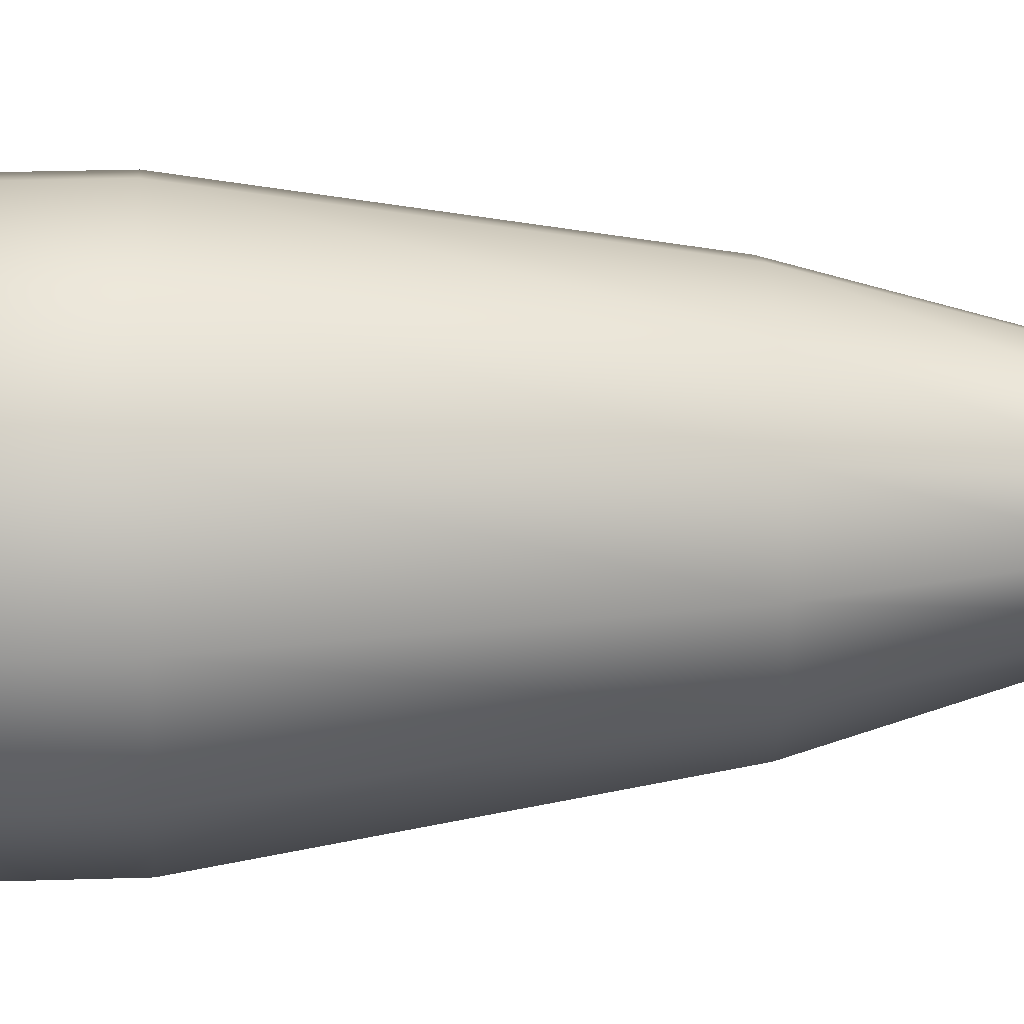
<metadata>
{"format":"obj","ext":"obj","renderer":"f3d","projection":"perspective","resolution":1024,"background":"white","views":[{"elev":21.1,"azim":86.5,"up":"+Y"}]}
</metadata>
<code>
g Group35547
v -0.03082 -0.09218 0.4676
v -0.02667 -0.1077 0.4676
v -0.01534 -0.119 0.4676
v 0.000126 -0.1231 0.4676
v 0.01561 -0.119 0.4676
v 0.02693 -0.1076 0.4676
v 0.03108 -0.09216 0.4676
v 0.02693 -0.07668 0.4676
v 0.01559 -0.06535 0.4676
v 0.000113 -0.06121 0.4676
v -0.01535 -0.06536 0.4676
v -0.02668 -0.07669 0.4676
v -0.0258 -0.09217 0.4893
v -0.02232 -0.1051 0.4893
v -0.01282 -0.1146 0.4893
v 0.000129 -0.1181 0.4893
v 0.0131 -0.1146 0.4893
v 0.02259 -0.1051 0.4893
v 0.02606 -0.09216 0.4893
v 0.02259 -0.07919 0.4893
v 0.01309 -0.0697 0.4893
v 0.000118 -0.06623 0.4893
v -0.01283 -0.06971 0.4893
v -0.02233 -0.0792 0.4893
v -0.03322 -0.09218 0.4676
v -0.02875 -0.1089 0.4676
v -0.01654 -0.1211 0.4676
v 0.000126 -0.1255 0.4676
v 0.0168 -0.1211 0.4676
v 0.02901 -0.1088 0.4676
v 0.03347 -0.09216 0.4675
v 0.029 -0.07548 0.4676
v 0.01679 -0.06328 0.4676
v 0.000112 -0.05881 0.4676
v -0.01655 -0.06328 0.4676
v -0.02875 -0.0755 0.4676
v -0.07241 -0.09218 0.3227
v -0.06269 -0.1284 0.3227
v -0.03614 -0.155 0.3227
v 0.000104 -0.1647 0.3227
v 0.03636 -0.155 0.3227
v 0.0629 -0.1284 0.3227
v 0.0726 -0.09215 0.3227
v 0.06288 -0.0559 0.3227
v 0.03633 -0.02936 0.3227
v 7.3e-05 -0.01965 0.3227
v -0.03617 -0.02938 0.3227
v -0.0627 -0.05593 0.3227
v -0.06843 -0.09218 0.3206
v -0.05924 -0.1264 0.3206
v -0.03415 -0.1515 0.3206
v 0.000103 -0.1607 0.3206
v 0.03437 -0.1515 0.3206
v 0.05945 -0.1264 0.3206
v 0.06862 -0.09215 0.3206
v 0.05943 -0.05789 0.3206
v 0.03434 -0.03281 0.3206
v 7.4e-05 -0.02363 0.3206
v -0.03418 -0.03282 0.3206
v -0.05926 -0.05791 0.3206
v -0.1295 -0.0922 0.2162
v -0.1121 -0.157 0.2162
v -0.06466 -0.2044 0.2162
v 9.3e-05 -0.2217 0.2162
v 0.06486 -0.2043 0.2161
v 0.1123 -0.1569 0.2161
v 0.1296 -0.09214 0.2161
v 0.1122 -0.02738 0.2161
v 0.06481 0.02003 0.2161
v 3.8e-05 0.03737 0.2162
v -0.06471 0.02 0.2162
v -0.1121 -0.02742 0.2162
v -0.1295 -0.0922 0.1321
v -0.1121 -0.157 0.1321
v -0.06468 -0.2044 0.1321
v 7.6e-05 -0.2217 0.1321
v 0.06484 -0.2043 0.1321
v 0.1122 -0.1569 0.1321
v 0.1296 -0.09214 0.1321
v 0.1122 -0.02738 0.1321
v 0.06479 0.02003 0.1321
v 2.1e-05 0.03737 0.1321
v -0.06473 0.02 0.1321
v -0.1121 -0.02742 0.1321
v -0.09338 -0.09219 -0.09147
v -0.08086 -0.1389 -0.09148
v -0.04666 -0.1731 -0.09148
v 2e-05 -0.1856 -0.09149
v 0.04671 -0.173 -0.0915
v 0.08089 -0.1388 -0.09151
v 0.0934 -0.09215 -0.09151
v 0.08087 -0.04545 -0.09151
v 0.04668 -0.01128 -0.0915
v -3e-06 0.001227 -0.09149
v -0.0467 -0.0113 -0.09148
v -0.08088 -0.04549 -0.09148
v -0.05324 -0.09218 -0.2298
v -0.0461 -0.1188 -0.2298
v -0.02662 -0.1383 -0.2298
v -1.7e-05 -0.1454 -0.2298
v 0.02659 -0.1383 -0.2298
v 0.04607 -0.1188 -0.2298
v 0.0532 -0.09216 -0.2298
v 0.04606 -0.06555 -0.2298
v 0.02658 -0.04607 -0.2298
v -4e-05 -0.03894 -0.2298
v -0.02664 -0.04608 -0.2298
v -0.04611 -0.06556 -0.2298
v -0.05325 -0.09218 -0.2674
v -0.04611 -0.1188 -0.2674
v -0.02662 -0.1383 -0.2674
v -1e-05 -0.1454 -0.2674
v 0.02659 -0.1383 -0.2675
v 0.04606 -0.1188 -0.2675
v 0.05319 -0.09216 -0.2675
v 0.04605 -0.06555 -0.2675
v 0.02657 -0.04607 -0.2675
v -3.2e-05 -0.03894 -0.2674
v -0.02664 -0.04608 -0.2674
v -0.04612 -0.06556 -0.2674
v -0.04987 -0.09218 -0.2674
v -0.04319 -0.1171 -0.2674
v -0.02494 -0.1353 -0.2674
v -2.6e-05 -0.142 -0.2674
v 0.0249 -0.1353 -0.2675
v 0.04314 -0.1171 -0.2675
v 0.04981 -0.09216 -0.2675
v 0.04313 -0.06723 -0.2675
v 0.02488 -0.04899 -0.2675
v -3.1e-05 -0.04232 -0.2674
v -0.02496 -0.049 -0.2674
v -0.0432 -0.06725 -0.2674
v -0.04987 -0.09218 -0.2692
v -0.04319 -0.1171 -0.2692
v -0.02494 -0.1353 -0.2692
v -2.6e-05 -0.142 -0.2692
v 0.0249 -0.1353 -0.2692
v 0.04314 -0.1171 -0.2693
v 0.04981 -0.09216 -0.2693
v 0.04313 -0.06723 -0.2693
v 0.02488 -0.04899 -0.2692
v -3.2e-05 -0.04232 -0.2692
v -0.02496 -0.049 -0.2692
v -0.0432 -0.06725 -0.2692
v -0.05228 -0.09218 -0.2692
v -0.04528 -0.1183 -0.2692
v -0.02614 -0.1374 -0.2692
v -2.6e-05 -0.1444 -0.2692
v 0.0261 -0.1374 -0.2692
v 0.04523 -0.1183 -0.2693
v 0.05223 -0.09216 -0.2693
v 0.04522 -0.06603 -0.2693
v 0.02608 -0.0469 -0.2692
v -4.8e-05 -0.03991 -0.2692
v -0.02616 -0.04691 -0.2692
v -0.04529 -0.06605 -0.2692
v -0.05233 -0.09218 -0.5
v -0.04533 -0.1183 -0.5
v -0.02619 -0.1374 -0.5
v -7.5e-05 -0.1444 -0.5
v 0.02605 -0.1374 -0.5
v 0.04518 -0.1183 -0.5
v 0.05218 -0.09216 -0.5
v 0.04517 -0.06603 -0.5
v 0.02603 -0.0469 -0.5
v -9.7e-05 -0.03991 -0.5
v -0.02621 -0.04691 -0.5
v -0.04534 -0.06605 -0.5
v -0.03775 -0.09218 -0.5
v -0.0327 -0.111 -0.5
v -0.0189 -0.1248 -0.5
v -7.8e-05 -0.1298 -0.5
v 0.01876 -0.1248 -0.5
v 0.03255 -0.111 -0.5
v 0.03759 -0.09216 -0.5
v 0.03254 -0.07332 -0.5
v 0.01875 -0.05953 -0.5
v -9.4e-05 -0.05449 -0.5
v -0.01892 -0.05954 -0.5
v -0.03271 -0.07333 -0.5
v -0.03216 -0.09218 -0.4935
v -0.02786 -0.1082 -0.4935
v -0.01611 -0.12 -0.4935
v -7.8e-05 -0.1243 -0.4935
v 0.01597 -0.12 -0.4935
v 0.02771 -0.1082 -0.4935
v 0.03201 -0.09216 -0.4935
v 0.0277 -0.07612 -0.4935
v 0.01596 -0.06437 -0.4935
v -9.1e-05 -0.06008 -0.4935
v -0.01612 -0.06438 -0.4935
v -0.02787 -0.07613 -0.4935
v -0.007427 -0.09214 -0.4935
v -5.1e-05 -0.09952 -0.4935
v 0.007276 -0.09213 -0.4935
v -0.000119 -0.08481 -0.4935
v -0.008962 -0.09217 0.4946
v -0.007741 -0.09672 0.4946
v -0.004408 -0.1001 0.4946
v 0.000127 -0.1013 0.4946
v 0.004678 -0.1001 0.4946
v 0.008009 -0.09672 0.4946
v 0.009228 -0.09217 0.4946
v 0.008007 -0.08761 0.4946
v 0.004675 -0.08428 0.4946
v 0.000123 -0.08307 0.4946
v -0.004412 -0.08429 0.4946
v -0.007743 -0.08762 0.4946
v -0.006658 -0.09217 0.5
v -0.005746 -0.09557 0.5
v -0.003257 -0.09806 0.5
v 0.000128 -0.09897 0.5
v 0.003527 -0.09806 0.5
v 0.006016 -0.09557 0.5
v 0.006926 -0.09217 0.5
v 0.006014 -0.08877 0.5
v 0.003525 -0.08628 0.5
v 0.000125 -0.08537 0.5
v -0.00326 -0.08628 0.5
v -0.005748 -0.08877 0.5
v 0.000103 -0.09216 0.5
v -0.005556 -0.1302 -0.2982
v -0.005564 -0.1302 -0.3326
v -0.005552 -0.1496 -0.2982
v -0.005556 -0.167 -0.3326
v -0.005596 -0.1302 -0.4835
v -0.005588 -0.167 -0.4835
v -0.005549 -0.2131 -0.3455
v -0.005578 -0.2131 -0.4835
v -0.000318 -0.1302 -0.3326
v -0.000307 -0.1496 -0.2982
v -0.000311 -0.167 -0.3326
v -0.00035 -0.1302 -0.4835
v -0.000304 -0.2131 -0.3455
v 0.004922 -0.1496 -0.2982
v 0.004918 -0.1302 -0.2982
v 0.00491 -0.1302 -0.3326
v 0.004918 -0.167 -0.3326
v 0.004878 -0.1302 -0.4835
v 0.004886 -0.167 -0.4835
v 0.004896 -0.2131 -0.4835
v 0.004925 -0.2131 -0.3455
v -0.000311 -0.1302 -0.2982
v -0.000343 -0.167 -0.4835
v -0.000333 -0.2131 -0.4835
v -0.005556 -0.1749 -0.343
v -0.005584 -0.1749 -0.4756
v -0.005578 -0.2052 -0.4756
v -0.005552 -0.2052 -0.3515
v 0.00489 -0.1749 -0.4756
v 0.004918 -0.1749 -0.3431
v 0.004922 -0.2052 -0.3515
v 0.004896 -0.2052 -0.4756
v -0.001231 -0.176 -0.348
v -0.001257 -0.176 -0.4709
v -0.001251 -0.2041 -0.4709
v -0.001227 -0.2041 -0.3558
v 0.000566 -0.176 -0.4709
v 0.000592 -0.176 -0.348
v 0.000596 -0.2041 -0.3558
v 0.000572 -0.2041 -0.4709
v -0.03572 -0.1064 -0.2982
v -0.03573 -0.1064 -0.3326
v -0.05255 -0.1161 -0.2982
v -0.06756 -0.1248 -0.3326
v -0.03576 -0.1064 -0.4835
v -0.0676 -0.1248 -0.4834
v -0.1076 -0.1479 -0.3455
v -0.1076 -0.1479 -0.4834
v -0.0331 -0.1109 -0.3326
v -0.04992 -0.1207 -0.2982
v -0.06494 -0.1293 -0.3326
v -0.03313 -0.1109 -0.4835
v -0.1049 -0.1524 -0.3455
v -0.0473 -0.1252 -0.2982
v -0.03047 -0.1155 -0.2982
v -0.03048 -0.1155 -0.3326
v -0.06232 -0.1339 -0.3326
v -0.03051 -0.1155 -0.4835
v -0.06235 -0.1339 -0.4834
v -0.1023 -0.157 -0.4834
v -0.1023 -0.157 -0.3455
v -0.0331 -0.1109 -0.2982
v -0.06497 -0.1293 -0.4834
v -0.105 -0.1524 -0.4834
v -0.07441 -0.1287 -0.343
v -0.07444 -0.1287 -0.4755
v -0.1007 -0.1439 -0.4755
v -0.1007 -0.1439 -0.3515
v -0.06919 -0.1378 -0.4755
v -0.06916 -0.1378 -0.343
v -0.09547 -0.153 -0.3515
v -0.09549 -0.153 -0.4755
v -0.07319 -0.133 -0.3479
v -0.07322 -0.133 -0.4709
v -0.09763 -0.1471 -0.4709
v -0.09761 -0.1471 -0.3558
v -0.0723 -0.1346 -0.4709
v -0.07227 -0.1346 -0.3479
v -0.09669 -0.1487 -0.3558
v -0.09671 -0.1487 -0.4709
v -0.03019 -0.06837 -0.2982
v -0.0302 -0.06837 -0.3326
v -0.04702 -0.05866 -0.2982
v -0.06204 -0.04999 -0.3326
v -0.03023 -0.06837 -0.4835
v -0.06207 -0.04999 -0.4834
v -0.102 -0.02691 -0.3455
v -0.1021 -0.02691 -0.4834
v -0.03282 -0.07291 -0.3326
v -0.04965 -0.0632 -0.2982
v -0.06466 -0.05454 -0.3326
v -0.03285 -0.07291 -0.4835
v -0.1047 -0.03145 -0.3455
v -0.05227 -0.06774 -0.2982
v -0.03543 -0.07745 -0.2982
v -0.03544 -0.07745 -0.3326
v -0.06729 -0.05908 -0.3326
v -0.03547 -0.07745 -0.4835
v -0.06732 -0.05908 -0.4834
v -0.1073 -0.036 -0.4834
v -0.1073 -0.036 -0.3455
v -0.03281 -0.07291 -0.2982
v -0.0647 -0.05454 -0.4834
v -0.1047 -0.03145 -0.4834
v -0.06889 -0.04604 -0.343
v -0.06892 -0.04604 -0.4755
v -0.09523 -0.03086 -0.4755
v -0.0952 -0.03086 -0.3515
v -0.07416 -0.05513 -0.4755
v -0.07413 -0.05513 -0.343
v -0.1004 -0.03995 -0.3515
v -0.1005 -0.03995 -0.4755
v -0.072 -0.04924 -0.3479
v -0.07203 -0.04924 -0.4709
v -0.09644 -0.03515 -0.4709
v -0.09642 -0.03515 -0.3558
v -0.07294 -0.05084 -0.4709
v -0.07292 -0.05084 -0.3479
v -0.09734 -0.03674 -0.3558
v -0.09736 -0.03674 -0.4709
v 0.005486 -0.05415 -0.2982
v 0.005478 -0.05415 -0.3326
v 0.005482 -0.03471 -0.2982
v 0.005471 -0.01738 -0.3326
v 0.005446 -0.05415 -0.4835
v 0.005439 -0.01738 -0.4835
v 0.005458 0.0288 -0.3455
v 0.005429 0.0288 -0.4835
v 0.000233 -0.05415 -0.3326
v 0.000236 -0.03471 -0.2982
v 0.000225 -0.01738 -0.3326
v 0.000201 -0.05415 -0.4835
v 0.000213 0.0288 -0.3455
v -0.004993 -0.03472 -0.2982
v -0.004989 -0.05415 -0.2982
v -0.004996 -0.05415 -0.3326
v -0.005004 -0.01738 -0.3326
v -0.005028 -0.05415 -0.4835
v -0.005036 -0.01738 -0.4835
v -0.005046 0.0288 -0.4835
v -0.005016 0.0288 -0.3455
v 0.000241 -0.05415 -0.2982
v 0.000193 -0.01738 -0.4835
v 0.000184 0.0288 -0.4835
v 0.005467 -0.009475 -0.3431
v 0.005439 -0.009475 -0.4756
v 0.005432 0.0209 -0.4756
v 0.005458 0.0209 -0.3515
v -0.005036 -0.009478 -0.4756
v -0.005008 -0.009478 -0.343
v -0.005016 0.0209 -0.3515
v -0.005042 0.0209 -0.4756
v 0.00114 -0.008385 -0.348
v 0.001113 -0.008385 -0.4709
v 0.001107 0.01981 -0.4709
v 0.001132 0.01981 -0.3558
v -0.000709 -0.008386 -0.4709
v -0.000683 -0.008386 -0.348
v -0.000691 0.01981 -0.3558
v -0.000715 0.01981 -0.4709
v 0.03565 -0.07795 -0.2982
v 0.03564 -0.07795 -0.3327
v 0.05248 -0.06822 -0.2982
v 0.06748 -0.05956 -0.3327
v 0.03561 -0.07795 -0.4835
v 0.06745 -0.05956 -0.4835
v 0.1075 -0.03646 -0.3455
v 0.1074 -0.03646 -0.4835
v 0.03302 -0.0734 -0.3327
v 0.04985 -0.06368 -0.2982
v 0.06485 -0.05501 -0.3327
v 0.03299 -0.0734 -0.4835
v 0.1048 -0.03191 -0.3455
v 0.04723 -0.05914 -0.2982
v 0.0304 -0.06886 -0.2982
v 0.03039 -0.06886 -0.3327
v 0.06223 -0.05047 -0.3327
v 0.03036 -0.06886 -0.4835
v 0.0622 -0.05047 -0.4835
v 0.1022 -0.02737 -0.4835
v 0.1022 -0.02737 -0.3455
v 0.03302 -0.0734 -0.2982
v 0.06482 -0.05501 -0.4835
v 0.1048 -0.03191 -0.4835
v 0.07432 -0.0556 -0.3431
v 0.07429 -0.0556 -0.4756
v 0.1006 -0.04041 -0.4756
v 0.1006 -0.04041 -0.3515
v 0.06905 -0.04652 -0.4756
v 0.06907 -0.04652 -0.3431
v 0.09537 -0.03133 -0.3515
v 0.09535 -0.03133 -0.4756
v 0.0731 -0.05131 -0.348
v 0.07308 -0.05131 -0.471
v 0.09749 -0.03721 -0.471
v 0.09751 -0.03721 -0.3558
v 0.07215 -0.04972 -0.471
v 0.07218 -0.04972 -0.348
v 0.09659 -0.03562 -0.3558
v 0.09657 -0.03562 -0.471
v 0.03012 -0.116 -0.2982
v 0.03011 -0.116 -0.3327
v 0.04695 -0.1257 -0.2982
v 0.06196 -0.1343 -0.3327
v 0.03008 -0.116 -0.4835
v 0.06193 -0.1343 -0.4835
v 0.102 -0.1574 -0.3455
v 0.1019 -0.1574 -0.4835
v 0.03273 -0.1114 -0.3327
v 0.04957 -0.1211 -0.2982
v 0.06458 -0.1298 -0.3327
v 0.0327 -0.1114 -0.4835
v 0.1046 -0.1529 -0.3455
v 0.0522 -0.1166 -0.2982
v 0.03536 -0.1069 -0.2982
v 0.03535 -0.1069 -0.3327
v 0.0672 -0.1253 -0.3327
v 0.03532 -0.1069 -0.4835
v 0.06717 -0.1253 -0.4835
v 0.1072 -0.1483 -0.4835
v 0.1072 -0.1483 -0.3455
v 0.03274 -0.1114 -0.2982
v 0.06455 -0.1298 -0.4835
v 0.1045 -0.1529 -0.4835
v 0.0688 -0.1383 -0.3431
v 0.06877 -0.1383 -0.4756
v 0.09508 -0.1535 -0.4756
v 0.09511 -0.1535 -0.3515
v 0.07402 -0.1292 -0.4756
v 0.07404 -0.1292 -0.3431
v 0.1004 -0.1444 -0.3515
v 0.1003 -0.1444 -0.4756
v 0.07191 -0.1351 -0.348
v 0.07188 -0.1351 -0.471
v 0.0963 -0.1492 -0.471
v 0.09632 -0.1492 -0.3558
v 0.0728 -0.1335 -0.471
v 0.07283 -0.1335 -0.348
v 0.09724 -0.1476 -0.3558
v 0.09722 -0.1476 -0.471
f 14 13 1 2
f 15 14 2 3
f 16 15 3 4
f 17 16 4 5
f 18 17 5 6
f 19 18 6 7
f 20 19 7 8
f 21 20 8 9
f 22 21 9 10
f 23 22 10 11
f 24 23 11 12
f 13 24 12 1
f 25 26 2 1
f 26 27 3 2
f 27 28 4 3
f 28 29 5 4
f 29 30 6 5
f 30 31 7 6
f 31 32 8 7
f 32 33 9 8
f 33 34 10 9
f 34 35 11 10
f 35 36 12 11
f 36 25 1 12
f 37 38 26 25
f 38 39 27 26
f 39 40 28 27
f 40 41 29 28
f 41 42 30 29
f 42 43 31 30
f 43 44 32 31
f 44 45 33 32
f 45 46 34 33
f 46 47 35 34
f 47 48 36 35
f 48 37 25 36
f 49 50 38 37
f 50 51 39 38
f 51 52 40 39
f 52 53 41 40
f 53 54 42 41
f 54 55 43 42
f 55 56 44 43
f 56 57 45 44
f 57 58 46 45
f 58 59 47 46
f 59 60 48 47
f 60 49 37 48
f 61 62 50 49
f 62 63 51 50
f 63 64 52 51
f 64 65 53 52
f 65 66 54 53
f 66 67 55 54
f 67 68 56 55
f 68 69 57 56
f 69 70 58 57
f 70 71 59 58
f 71 72 60 59
f 72 61 49 60
f 73 74 62 61
f 74 75 63 62
f 75 76 64 63
f 76 77 65 64
f 77 78 66 65
f 78 79 67 66
f 79 80 68 67
f 80 81 69 68
f 81 82 70 69
f 82 83 71 70
f 83 84 72 71
f 84 73 61 72
f 85 86 74 73
f 86 87 75 74
f 87 88 76 75
f 88 89 77 76
f 89 90 78 77
f 90 91 79 78
f 91 92 80 79
f 92 93 81 80
f 93 94 82 81
f 94 95 83 82
f 95 96 84 83
f 96 85 73 84
f 97 98 86 85
f 98 99 87 86
f 99 100 88 87
f 100 101 89 88
f 101 102 90 89
f 102 103 91 90
f 103 104 92 91
f 104 105 93 92
f 105 106 94 93
f 106 107 95 94
f 107 108 96 95
f 108 97 85 96
f 109 110 98 97
f 110 111 99 98
f 111 112 100 99
f 112 113 101 100
f 113 114 102 101
f 114 115 103 102
f 115 116 104 103
f 116 117 105 104
f 117 118 106 105
f 118 119 107 106
f 119 120 108 107
f 120 109 97 108
f 121 122 110 109
f 122 123 111 110
f 123 124 112 111
f 124 125 113 112
f 125 126 114 113
f 126 127 115 114
f 127 128 116 115
f 128 129 117 116
f 129 130 118 117
f 130 131 119 118
f 131 132 120 119
f 132 121 109 120
f 133 134 122 121
f 134 135 123 122
f 135 136 124 123
f 136 137 125 124
f 137 138 126 125
f 138 139 127 126
f 139 140 128 127
f 140 141 129 128
f 141 142 130 129
f 142 143 131 130
f 143 144 132 131
f 144 133 121 132
f 145 146 134 133
f 146 147 135 134
f 147 148 136 135
f 148 149 137 136
f 149 150 138 137
f 150 151 139 138
f 151 152 140 139
f 152 153 141 140
f 153 154 142 141
f 154 155 143 142
f 155 156 144 143
f 156 145 133 144
f 157 158 146 145
f 158 159 147 146
f 159 160 148 147
f 160 161 149 148
f 161 162 150 149
f 162 163 151 150
f 163 164 152 151
f 164 165 153 152
f 165 166 154 153
f 166 167 155 154
f 167 168 156 155
f 168 157 145 156
f 169 170 158 157
f 170 171 159 158
f 171 172 160 159
f 172 173 161 160
f 173 174 162 161
f 174 175 163 162
f 175 176 164 163
f 176 177 165 164
f 177 178 166 165
f 178 179 167 166
f 179 180 168 167
f 180 169 157 168
f 181 182 170 169
f 182 183 171 170
f 183 184 172 171
f 184 185 173 172
f 185 186 174 173
f 186 187 175 174
f 187 188 176 175
f 188 189 177 176
f 189 190 178 177
f 190 191 179 178
f 191 192 180 179
f 192 181 169 180
f 193 182 181
f 193 194 183 182
f 194 184 183
f 194 185 184
f 194 195 186 185
f 195 187 186
f 195 188 187
f 195 196 189 188
f 196 190 189
f 196 191 190
f 196 193 192 191
f 193 181 192
f 198 197 13 14
f 199 198 14 15
f 200 199 15 16
f 201 200 16 17
f 202 201 17 18
f 203 202 18 19
f 204 203 19 20
f 205 204 20 21
f 206 205 21 22
f 207 206 22 23
f 208 207 23 24
f 197 208 24 13
f 210 209 197 198
f 211 210 198 199
f 212 211 199 200
f 213 212 200 201
f 214 213 201 202
f 215 214 202 203
f 216 215 203 204
f 217 216 204 205
f 218 217 205 206
f 219 218 206 207
f 220 219 207 208
f 209 220 208 197
f 221 209 210
f 221 210 211
f 221 211 212
f 221 212 213
f 221 213 214
f 221 214 215
f 221 215 216
f 221 216 217
f 221 217 218
f 221 218 219
f 221 219 220
f 221 220 209
f 225 224 222 223
f 226 227 225 223
f 256 257 254 255
f 243 222 224 231
f 231 224 225 232
f 230 223 222 243
f 233 226 223 230
f 244 227 226 233
f 232 225 228 234
f 245 229 227 244
f 234 228 229 245
f 238 237 236 235
f 239 237 238 240
f 261 258 259 260
f 243 231 235 236
f 231 232 238 235
f 230 243 236 237
f 233 230 237 239
f 244 233 239 240
f 232 234 242 238
f 245 244 240 241
f 234 245 241 242
f 247 246 225 227
f 248 247 227 229
f 249 248 229 228
f 246 249 228 225
f 251 250 240 238
f 252 251 238 242
f 253 252 242 241
f 250 253 241 240
f 255 254 246 247
f 256 255 247 248
f 257 256 248 249
f 254 257 249 246
f 259 258 250 251
f 260 259 251 252
f 261 260 252 253
f 258 261 253 250
f 265 264 262 263
f 266 267 265 263
f 296 297 294 295
f 283 262 264 271
f 271 264 265 272
f 270 263 262 283
f 273 266 263 270
f 284 267 266 273
f 272 265 268 274
f 285 269 267 284
f 274 268 269 285
f 278 277 276 275
f 279 277 278 280
f 301 298 299 300
f 283 271 275 276
f 271 272 278 275
f 270 283 276 277
f 273 270 277 279
f 284 273 279 280
f 272 274 282 278
f 285 284 280 281
f 274 285 281 282
f 287 286 265 267
f 288 287 267 269
f 289 288 269 268
f 286 289 268 265
f 291 290 280 278
f 292 291 278 282
f 293 292 282 281
f 290 293 281 280
f 295 294 286 287
f 296 295 287 288
f 297 296 288 289
f 294 297 289 286
f 299 298 290 291
f 300 299 291 292
f 301 300 292 293
f 298 301 293 290
f 305 304 302 303
f 306 307 305 303
f 336 337 334 335
f 323 302 304 311
f 311 304 305 312
f 310 303 302 323
f 313 306 303 310
f 324 307 306 313
f 312 305 308 314
f 325 309 307 324
f 314 308 309 325
f 318 317 316 315
f 319 317 318 320
f 341 338 339 340
f 323 311 315 316
f 311 312 318 315
f 310 323 316 317
f 313 310 317 319
f 324 313 319 320
f 312 314 322 318
f 325 324 320 321
f 314 325 321 322
f 327 326 305 307
f 328 327 307 309
f 329 328 309 308
f 326 329 308 305
f 331 330 320 318
f 332 331 318 322
f 333 332 322 321
f 330 333 321 320
f 335 334 326 327
f 336 335 327 328
f 337 336 328 329
f 334 337 329 326
f 339 338 330 331
f 340 339 331 332
f 341 340 332 333
f 338 341 333 330
f 345 344 342 343
f 346 347 345 343
f 376 377 374 375
f 363 342 344 351
f 351 344 345 352
f 350 343 342 363
f 353 346 343 350
f 364 347 346 353
f 352 345 348 354
f 365 349 347 364
f 354 348 349 365
f 358 357 356 355
f 359 357 358 360
f 381 378 379 380
f 363 351 355 356
f 351 352 358 355
f 350 363 356 357
f 353 350 357 359
f 364 353 359 360
f 352 354 362 358
f 365 364 360 361
f 354 365 361 362
f 367 366 345 347
f 368 367 347 349
f 369 368 349 348
f 366 369 348 345
f 371 370 360 358
f 372 371 358 362
f 373 372 362 361
f 370 373 361 360
f 375 374 366 367
f 376 375 367 368
f 377 376 368 369
f 374 377 369 366
f 379 378 370 371
f 380 379 371 372
f 381 380 372 373
f 378 381 373 370
f 385 384 382 383
f 386 387 385 383
f 416 417 414 415
f 403 382 384 391
f 391 384 385 392
f 390 383 382 403
f 393 386 383 390
f 404 387 386 393
f 392 385 388 394
f 405 389 387 404
f 394 388 389 405
f 398 397 396 395
f 399 397 398 400
f 421 418 419 420
f 403 391 395 396
f 391 392 398 395
f 390 403 396 397
f 393 390 397 399
f 404 393 399 400
f 392 394 402 398
f 405 404 400 401
f 394 405 401 402
f 407 406 385 387
f 408 407 387 389
f 409 408 389 388
f 406 409 388 385
f 411 410 400 398
f 412 411 398 402
f 413 412 402 401
f 410 413 401 400
f 415 414 406 407
f 416 415 407 408
f 417 416 408 409
f 414 417 409 406
f 419 418 410 411
f 420 419 411 412
f 421 420 412 413
f 418 421 413 410
f 425 424 422 423
f 426 427 425 423
f 456 457 454 455
f 443 422 424 431
f 431 424 425 432
f 430 423 422 443
f 433 426 423 430
f 444 427 426 433
f 432 425 428 434
f 445 429 427 444
f 434 428 429 445
f 438 437 436 435
f 439 437 438 440
f 461 458 459 460
f 443 431 435 436
f 431 432 438 435
f 430 443 436 437
f 433 430 437 439
f 444 433 439 440
f 432 434 442 438
f 445 444 440 441
f 434 445 441 442
f 447 446 425 427
f 448 447 427 429
f 449 448 429 428
f 446 449 428 425
f 451 450 440 438
f 452 451 438 442
f 453 452 442 441
f 450 453 441 440
f 455 454 446 447
f 456 455 447 448
f 457 456 448 449
f 454 457 449 446
f 459 458 450 451
f 460 459 451 452
f 461 460 452 453
f 458 461 453 450
f 193 196 195 194

</code>
